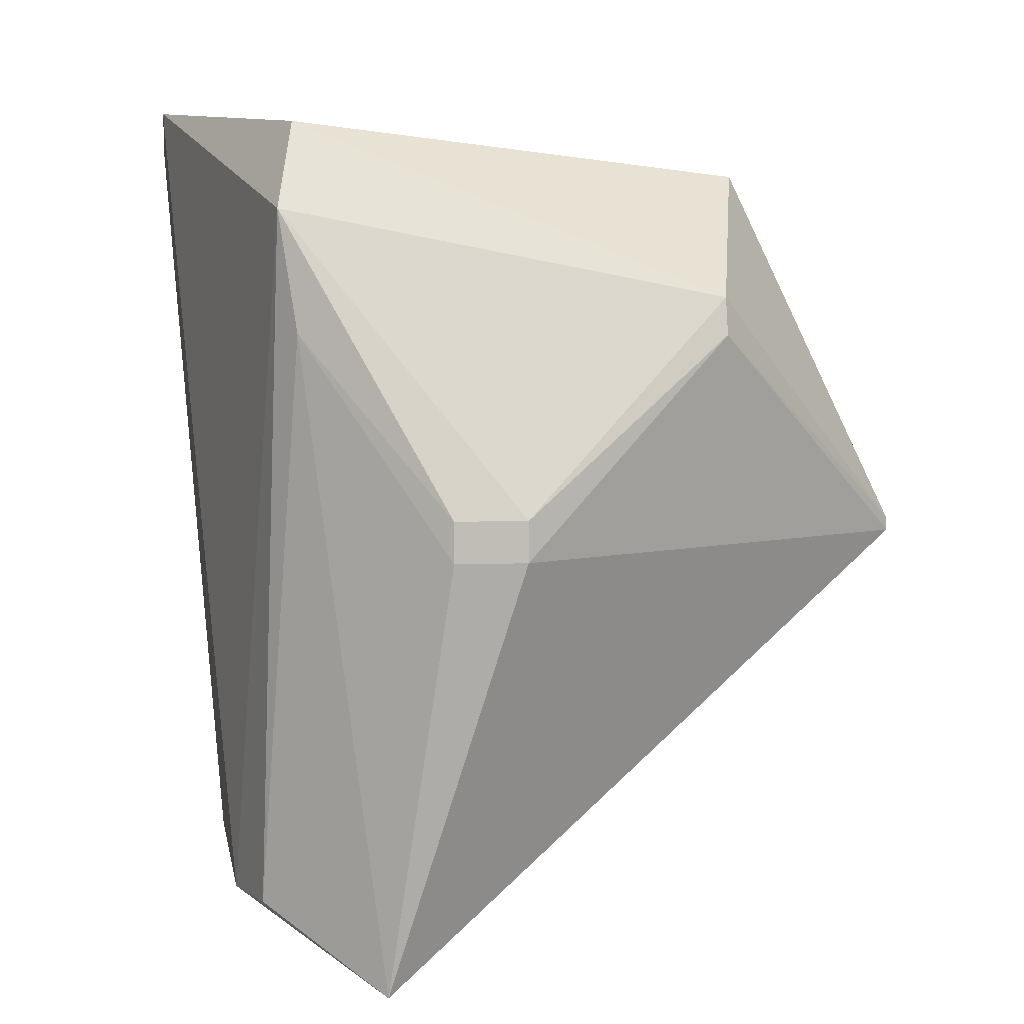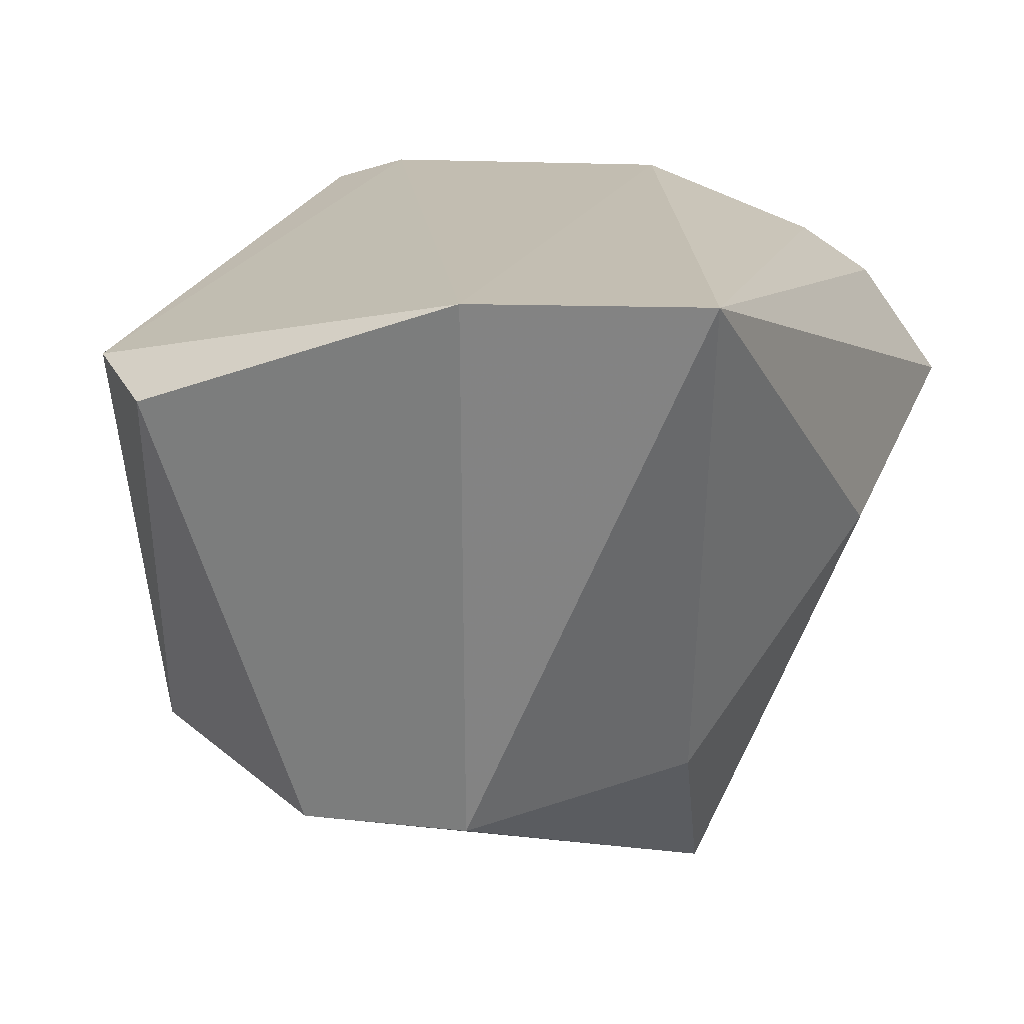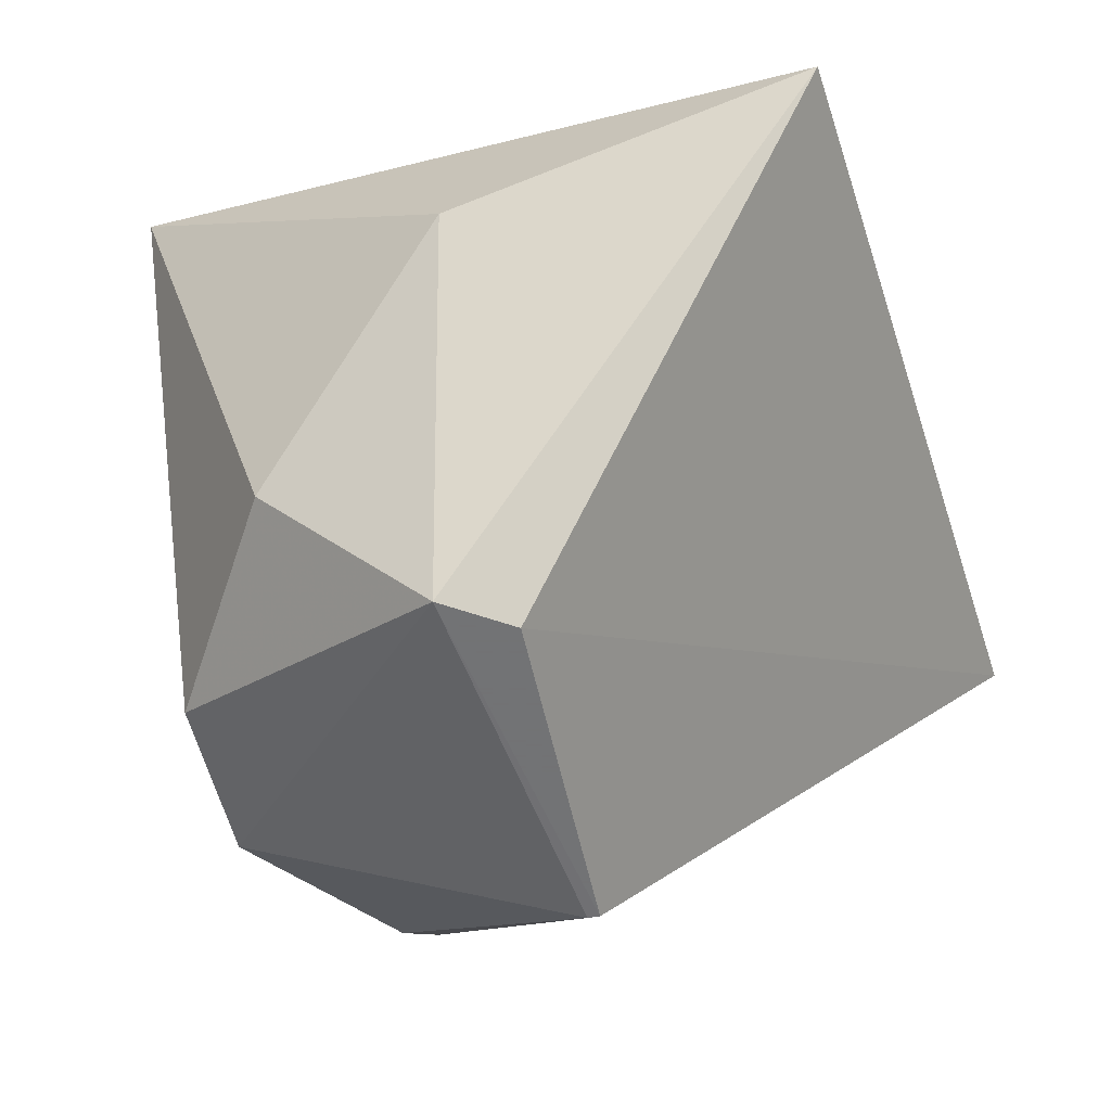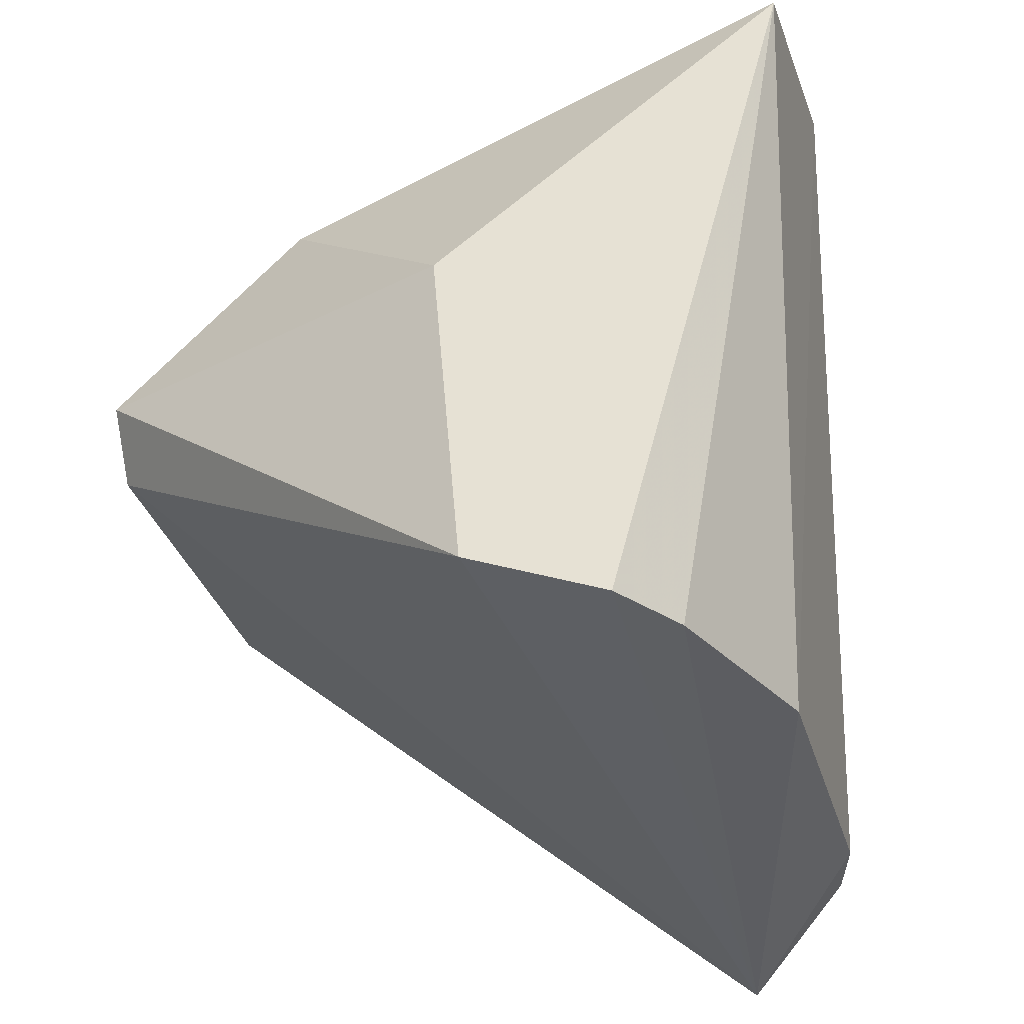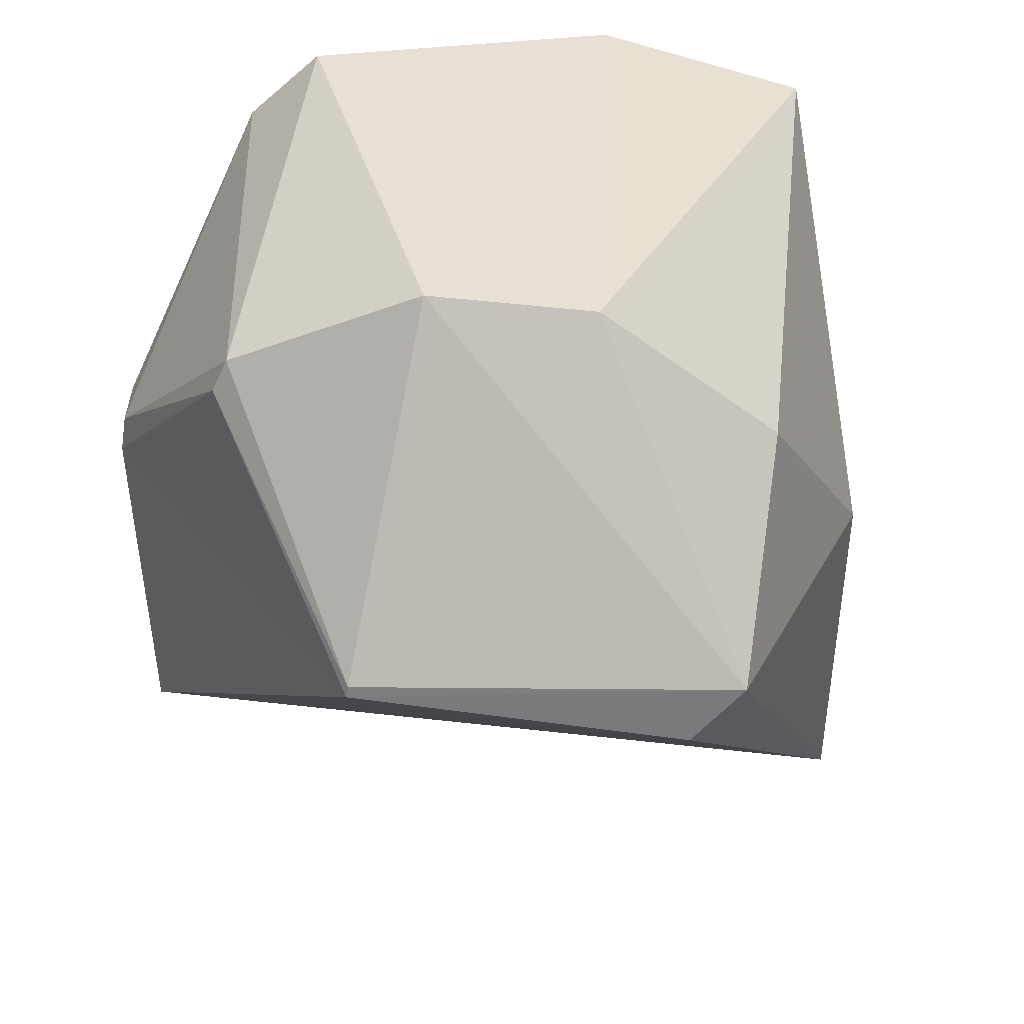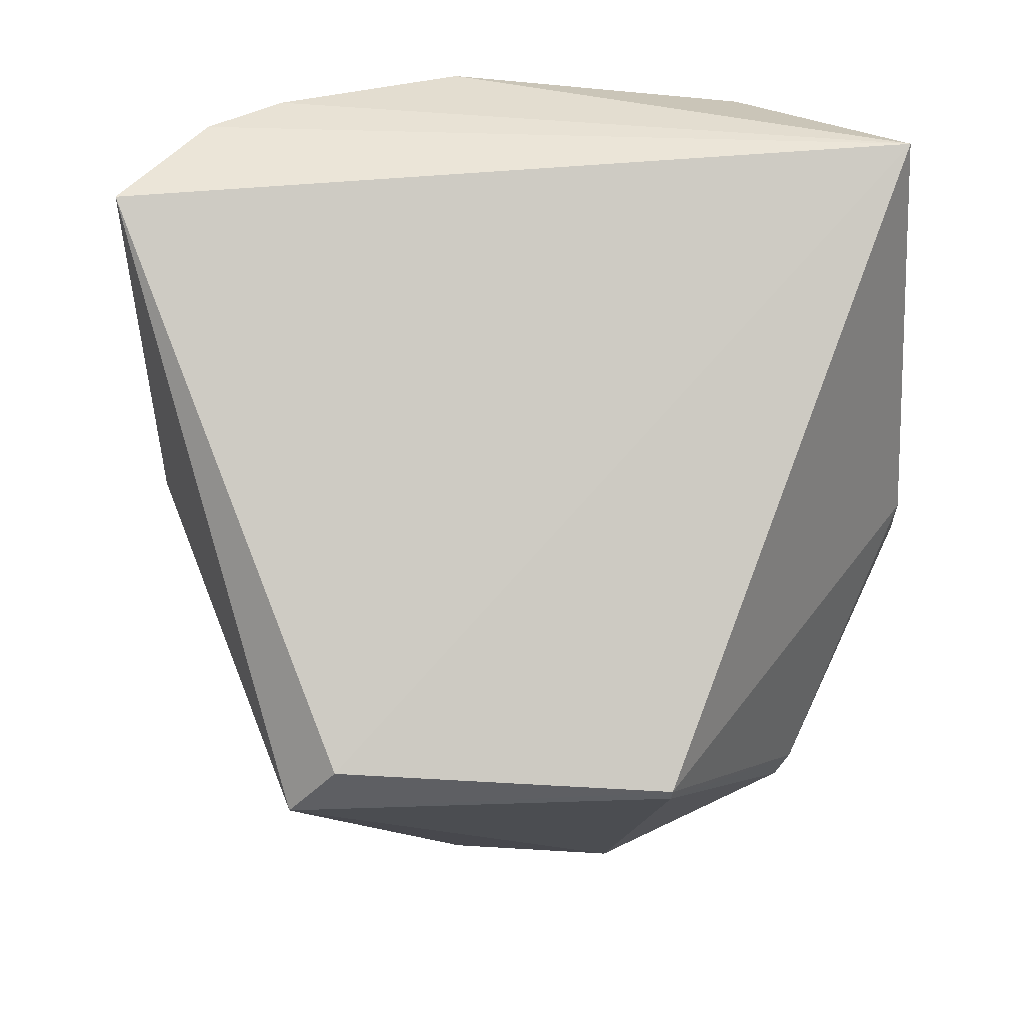
<metadata>
{"format":"obj","ext":"obj","renderer":"f3d","projection":"perspective","resolution":1024,"background":"white","views":[{"elev":5.1,"azim":-97.1,"up":"+Z"},{"elev":21.7,"azim":12.0,"up":"+Y"},{"elev":-55.7,"azim":102.2,"up":"+Y"},{"elev":-34.2,"azim":107.1,"up":"+Z"},{"elev":-58.2,"azim":-8.8,"up":"+Y"},{"elev":-41.4,"azim":174.7,"up":"+Y"}]}
</metadata>
<code>
v 0.05841 -0.04196 0.3559
v 0.1057 0.05938 0.2655
v 0.06945 0.1226 0.43
v 0.01844 0.1222 0.4369
v -0.07394 0.07668 0.2481
v 0.01565 -0.004363 0.4225
v 0.09418 0.04893 0.3493
v 0.04873 -0.04196 0.3407
v 0.02981 0.1096 0.2645
v 0.06114 0.003488 0.3947
v -0.06698 0.09831 0.4125
v -0.02699 -0.04189 0.3434
v 0.08694 0.08462 0.2646
v -0.05265 0.09463 0.4311
v -0.03788 0.1076 0.2644
v -0.02701 -0.04196 0.3407
v -0.0876 0.04893 0.3493
v -0.02211 -0.005491 0.4212
v 0.07058 0.09497 0.2644
v -0.05468 0.1022 0.2647
v -0.0876 0.06408 0.3407
v -0.06482 0.003488 0.3862
v -0.0876 0.04893 0.3407
v -0.07032 0.0945 0.3868
v -0.0876 0.06408 0.3493
v -0.06252 0.003488 0.3942
f 6 3 4
f 7 1 2
f 7 2 3
f 8 5 2
f 8 2 1
f 9 4 3
f 10 6 1
f 10 3 6
f 10 7 3
f 10 1 7
f 13 3 2
f 13 2 5
f 14 4 11
f 15 9 5
f 15 11 4
f 15 4 9
f 16 5 8
f 16 8 1
f 16 1 12
f 18 12 1
f 18 1 6
f 18 6 4
f 18 4 14
f 19 9 3
f 19 3 13
f 19 13 5
f 19 5 9
f 20 15 5
f 20 11 15
f 22 16 12
f 23 5 16
f 23 22 17
f 23 16 22
f 23 21 5
f 23 17 21
f 24 20 5
f 24 11 20
f 24 5 21
f 25 21 17
f 25 17 11
f 25 24 21
f 25 11 24
f 26 22 12
f 26 12 18
f 26 18 14
f 26 14 11
f 26 11 17
f 26 17 22

</code>
